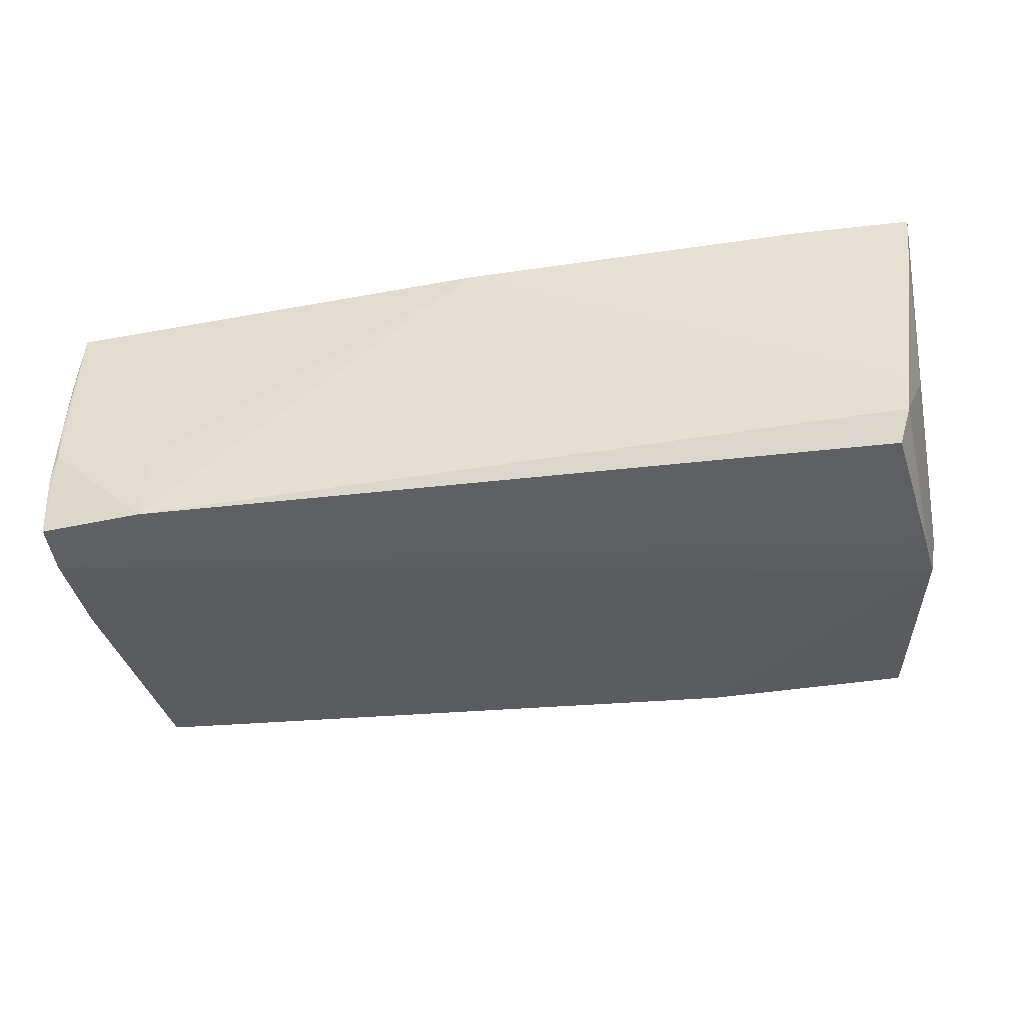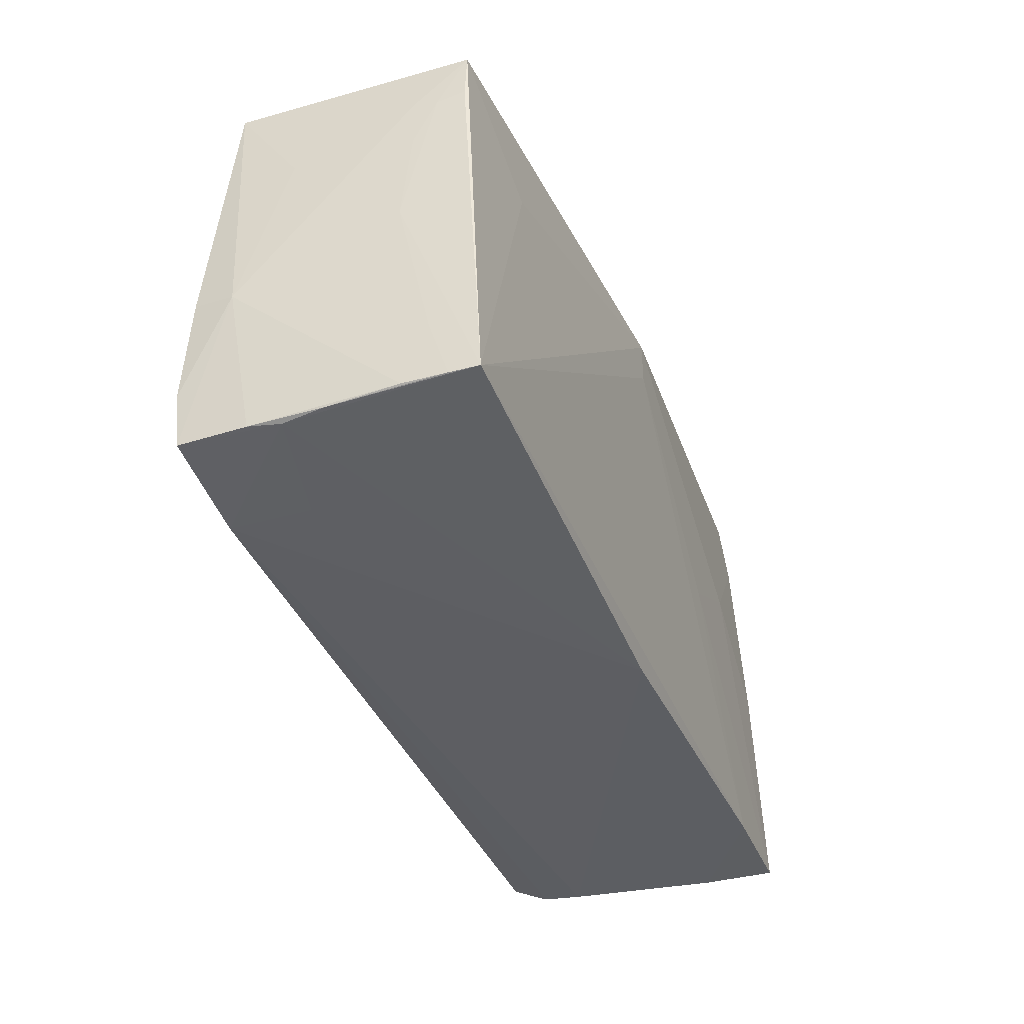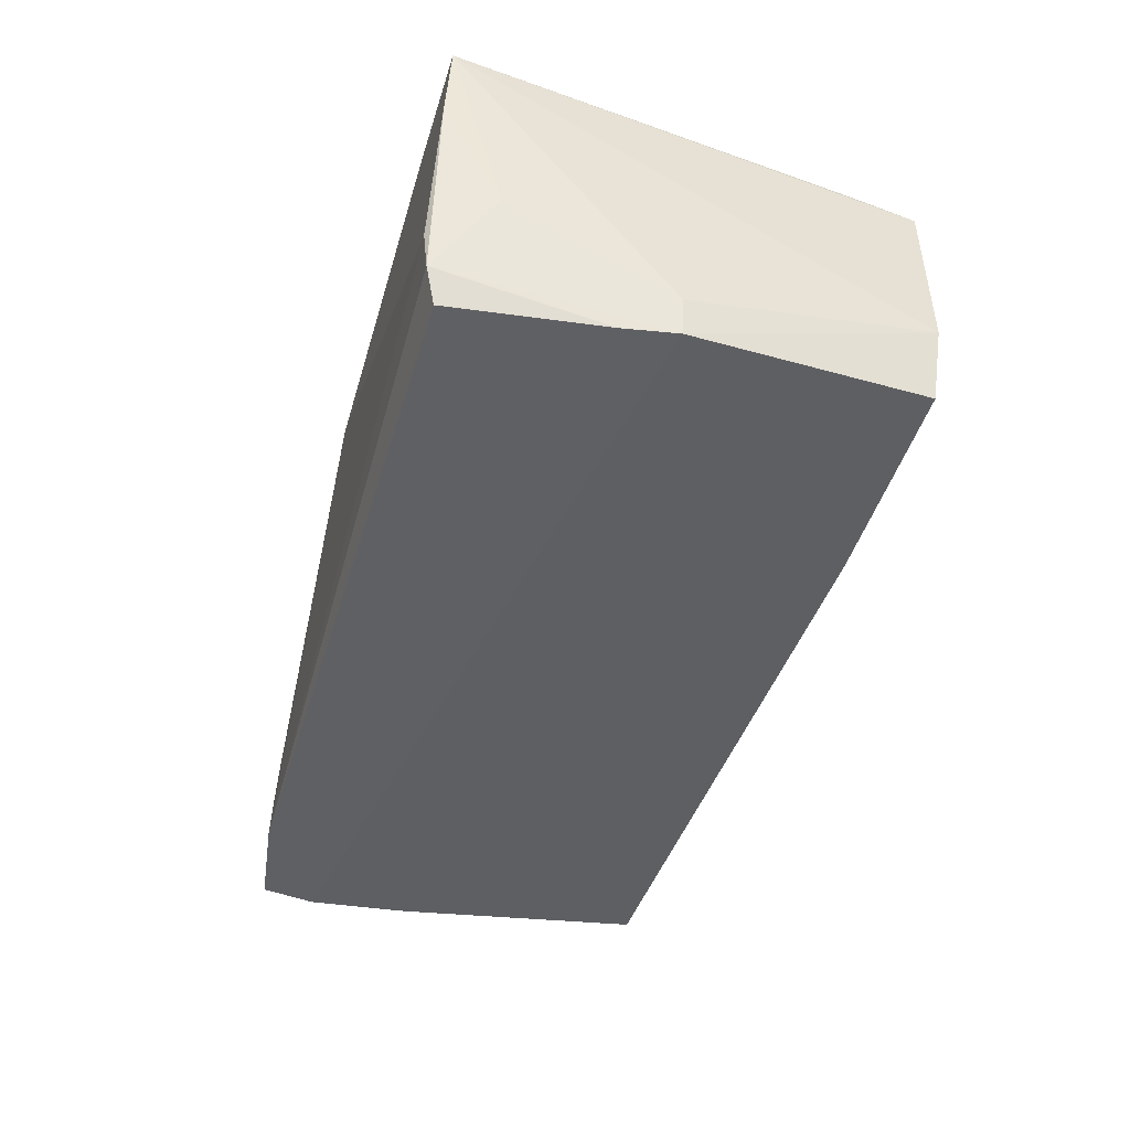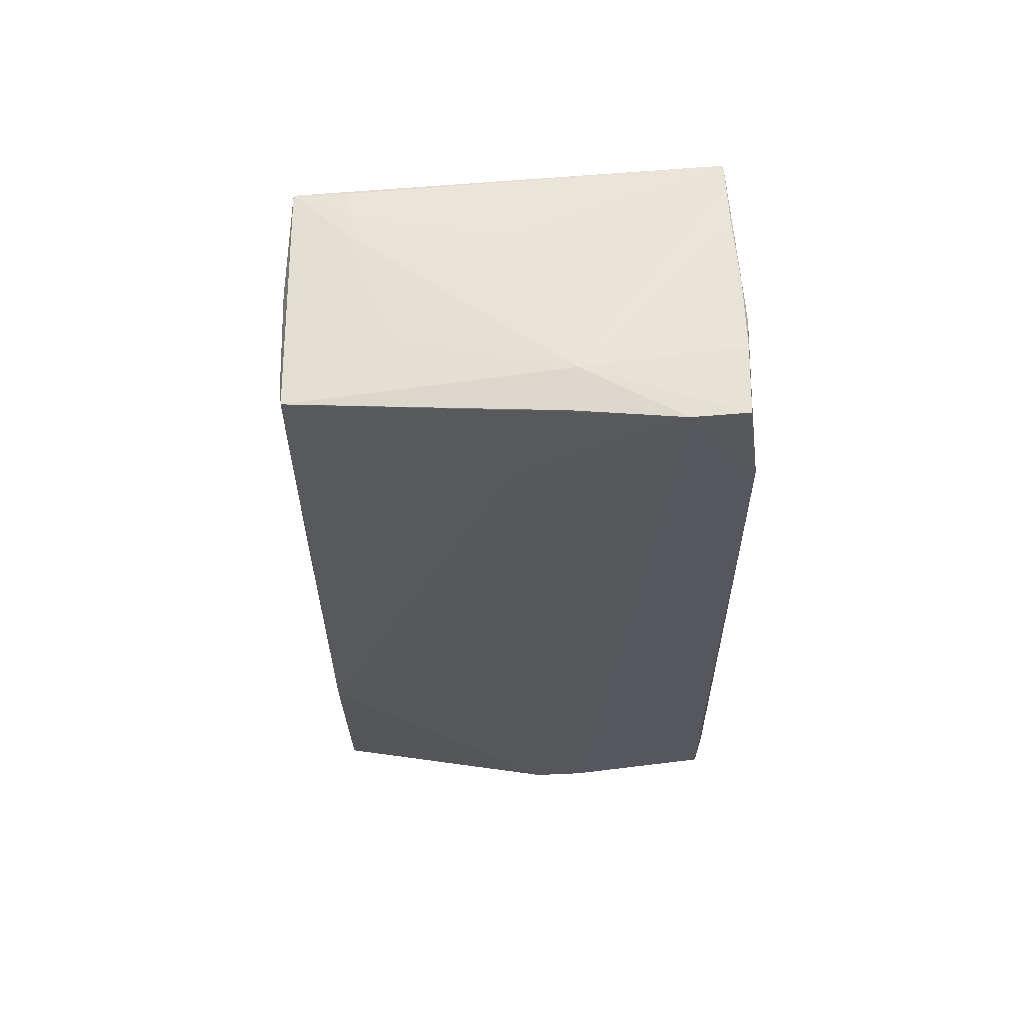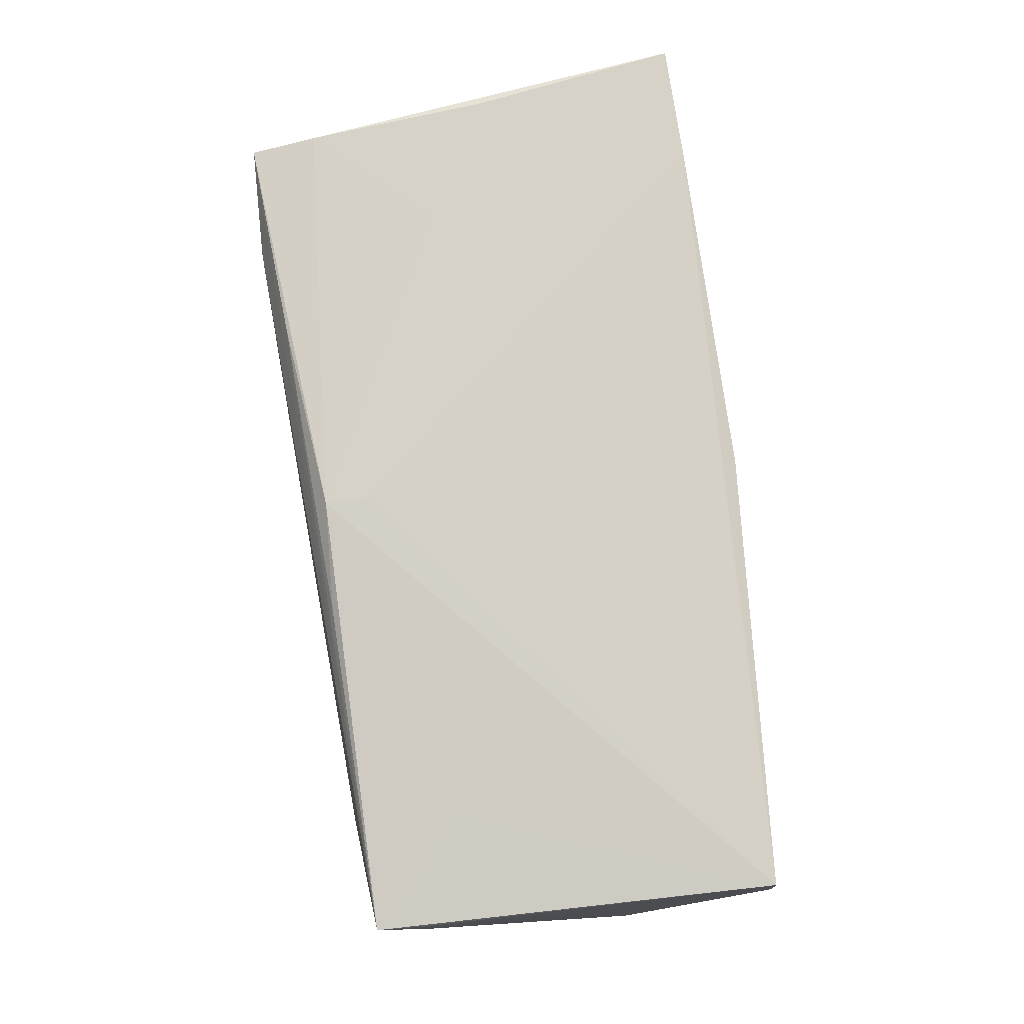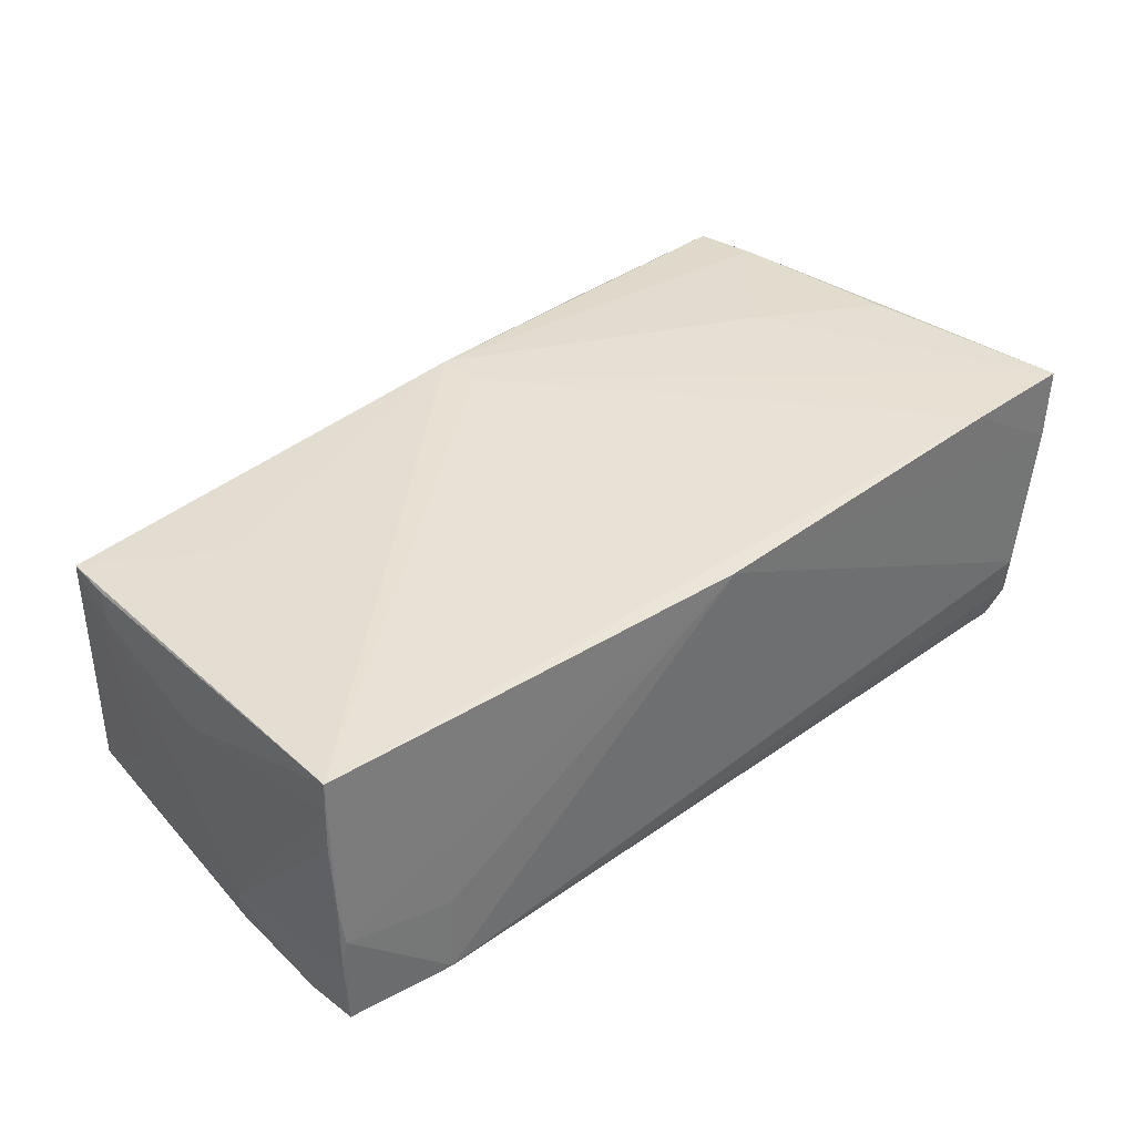
<metadata>
{"format":"obj","ext":"obj","renderer":"f3d","projection":"perspective","resolution":1024,"background":"white","views":[{"elev":-38.4,"azim":9.3,"up":"+Z"},{"elev":-38.3,"azim":-70.3,"up":"+Y"},{"elev":-43.3,"azim":74.7,"up":"+Z"},{"elev":-28.0,"azim":-88.4,"up":"+Z"},{"elev":78.3,"azim":-97.4,"up":"+Z"},{"elev":38.1,"azim":-41.0,"up":"+Z"}]}
</metadata>
<code>
v 0.04754 0.02948 0.009096
v 0.04888 0.0277 -0.01547
v -0.04263 0.0001744 -0.01709
v 0.05307 -0.0201 -0.003738
v -0.04105 0.0139 0.01538
v 0.009803 0.02927 0.001182
v 0.05181 -0.007602 -0.01856
v -0.05462 0.01925 0.01327
v -0.05575 -0.02461 0.007566
v 0.02252 0.000203 0.01838
v -0.01471 0.02604 0.01631
v 0.05346 -0.007354 -0.009607
v -0.05528 0.01238 0.00746
v -0.05505 0.01877 0.00727
v -0.05379 0.02537 -0.01106
v 0.05272 -0.001239 -0.01846
v 0.0488 0.02158 0.0172
v 0.02236 0.02953 0.0009786
v -0.05574 -0.0005845 -0.01676
v 0.04926 0.006766 0.01786
v -0.05353 0.02549 0.00773
v 0.05341 -0.02675 0.009572
v 0.04811 0.02972 0.0164
v 0.02345 0.0273 -0.01638
v -0.05562 0.0008865 0.006407
v -0.05431 0.0252 0.01339
v -0.05598 -0.02561 -0.009266
v -0.0008872 0.02526 0.01836
v -0.05558 0.01294 -0.007
v -0.0531 0.02576 0.0003471
v 0.02304 0.02791 0.01715
v -0.05494 0.01827 0.01007
v 0.0535 -0.00121 -0.01414
v 0.03491 0.03034 0.01337
v -0.0556 -0.02553 -0.01738
v 0.04003 -0.02665 0.0182
v 0.05041 -0.0008766 0.01816
v -0.03987 0.02744 -0.0003321
v 0.05038 -0.02686 -0.01343
v 0.05431 -0.02632 0.01829
v -0.05455 0.02501 -0.01487
v -0.05699 -0.007084 -0.0122
v 0.05029 -0.02733 -0.00859
v -0.05536 -0.0258 -0.005575
v -0.0008355 0.01966 0.01838
v -0.05555 -0.01733 0.01032
v 0.03554 0.007397 0.01838
v 0.03703 0.02849 -0.01152
v 0.05076 0.02845 -0.006808
v -0.05547 -0.02439 0.01254
v -0.001944 -0.02733 0.01651
v -0.01649 0.02663 -0.01377
v -0.04245 -0.02667 -0.008051
v -0.05522 -0.02423 0.01591
v 0.008775 0.02935 0.005961
v 0.04899 -0.02563 -0.0175
v -0.05578 -0.02535 -0.0007354
v -0.04281 -0.02702 -0.01745
v -0.05591 -0.0189 -0.01802
v -0.05614 -0.00622 -0.0171
f 58 51 53
f 54 51 36
f 40 10 36
f 42 27 9
f 49 33 16
f 16 2 49
f 49 23 40
f 40 33 49
f 24 2 16
f 47 10 40
f 42 41 60
f 41 19 60
f 39 7 16
f 56 7 39
f 58 56 39
f 58 53 44
f 44 51 54
f 44 53 51
f 34 23 1
f 1 49 34
f 23 49 1
f 18 6 34
f 3 19 41
f 41 24 3
f 3 24 16
f 52 24 41
f 37 47 40
f 35 27 42
f 58 44 35
f 35 44 27
f 16 33 4
f 4 39 16
f 43 51 58
f 58 39 43
f 57 44 54
f 57 9 27
f 27 44 57
f 26 23 34
f 6 18 48
f 48 52 6
f 24 52 48
f 2 24 48
f 48 49 2
f 34 49 48
f 48 18 34
f 40 23 17
f 17 37 40
f 42 60 59
f 59 35 42
f 16 7 59
f 58 35 59
f 59 3 16
f 59 56 58
f 59 7 56
f 59 60 19
f 19 3 59
f 12 33 40
f 40 4 12
f 12 4 33
f 22 4 40
f 39 4 22
f 22 43 39
f 40 36 22
f 22 36 51
f 51 43 22
f 50 57 54
f 9 57 50
f 42 9 50
f 50 46 42
f 54 46 50
f 28 17 23
f 47 17 28
f 38 52 41
f 6 52 38
f 38 26 34
f 47 37 20
f 20 17 47
f 37 17 20
f 5 26 54
f 54 28 5
f 5 28 26
f 45 28 54
f 54 36 45
f 45 36 10
f 10 47 45
f 47 28 45
f 23 26 31
f 31 28 23
f 41 26 30
f 34 6 55
f 55 38 34
f 6 38 55
f 25 46 54
f 54 32 25
f 42 46 25
f 54 26 8
f 8 32 54
f 26 32 8
f 42 32 14
f 14 26 41
f 14 32 26
f 26 28 11
f 11 31 26
f 28 31 11
f 15 38 41
f 41 30 15
f 15 30 38
f 26 38 21
f 21 30 26
f 38 30 21
f 13 32 42
f 42 25 13
f 13 25 32
f 29 41 42
f 42 14 29
f 29 14 41

</code>
